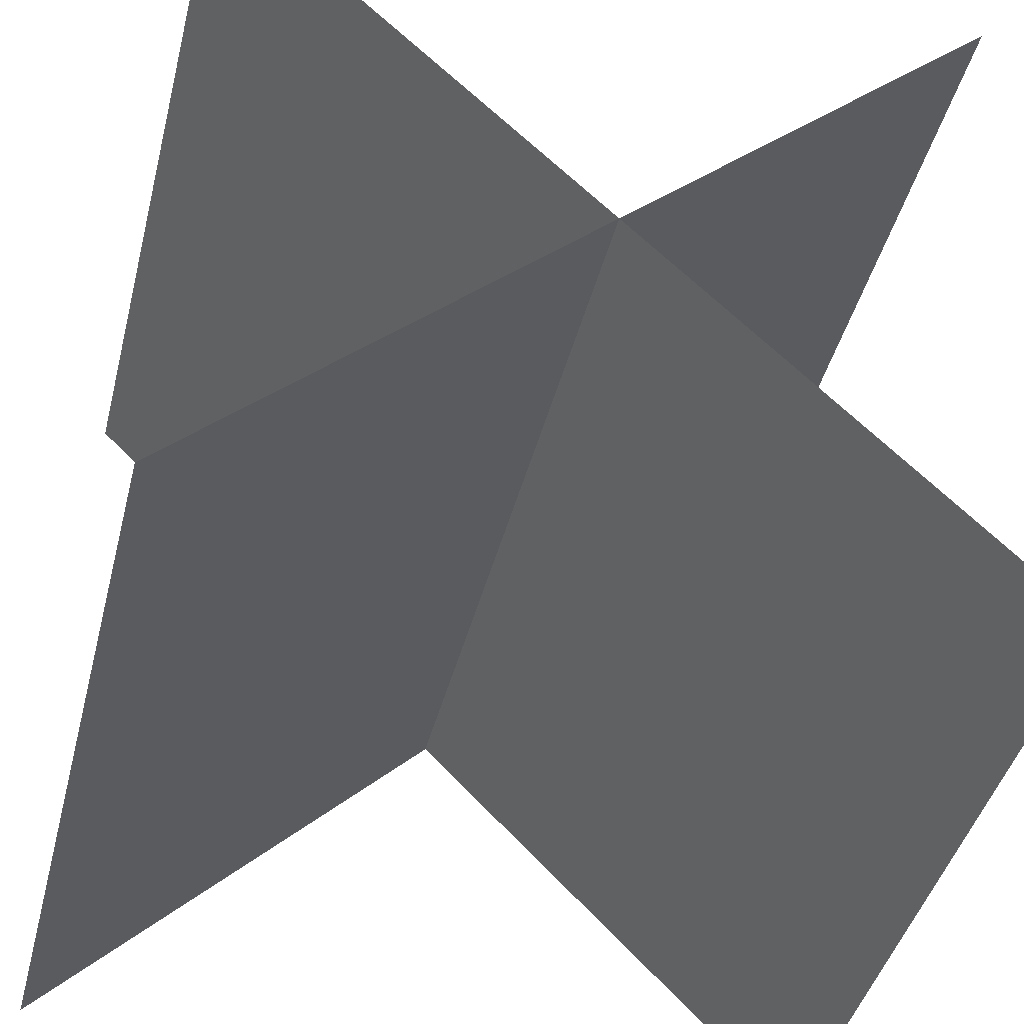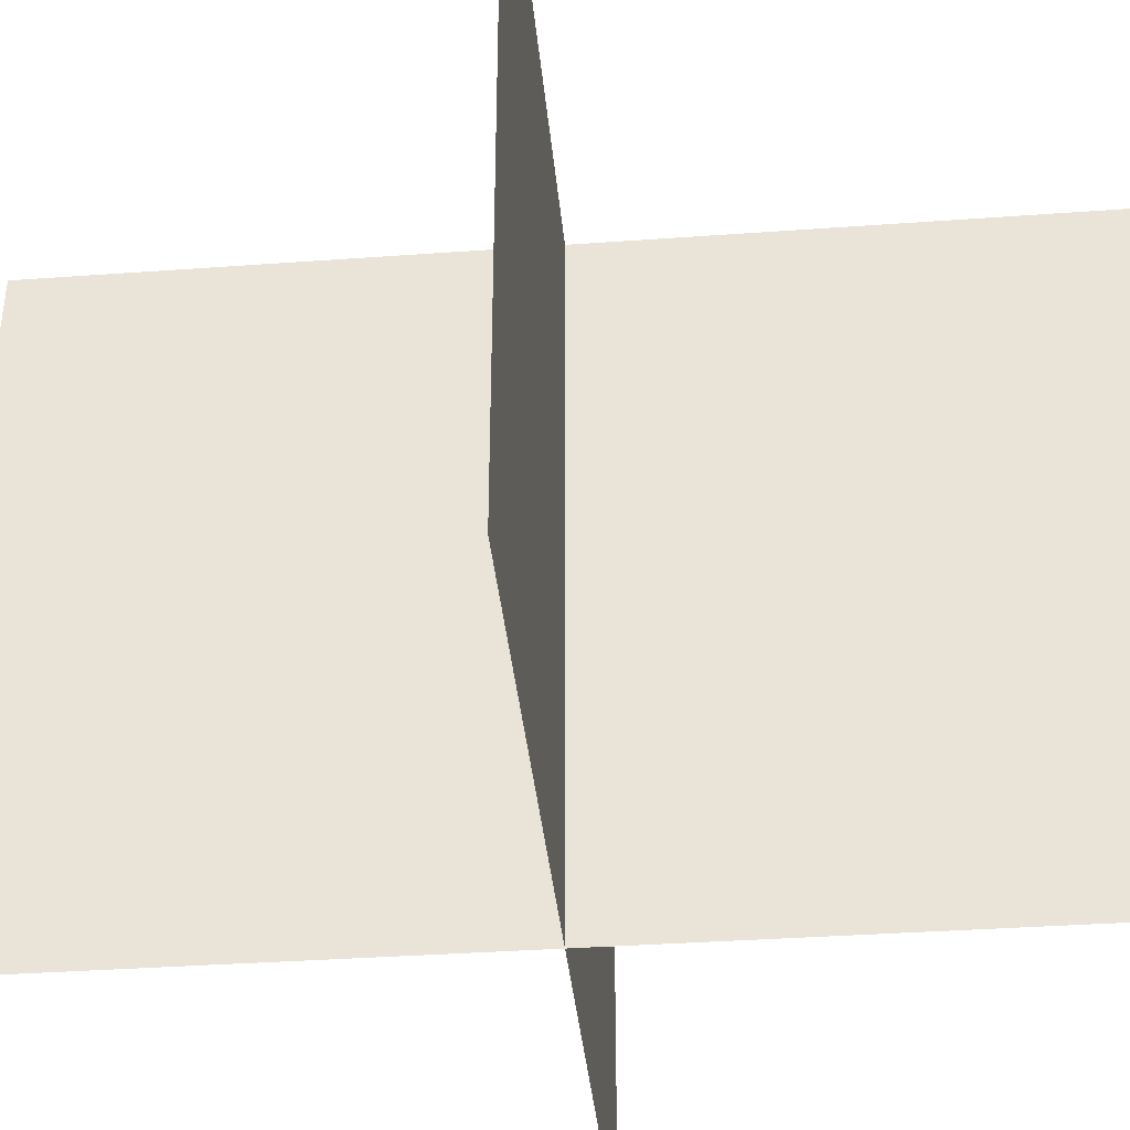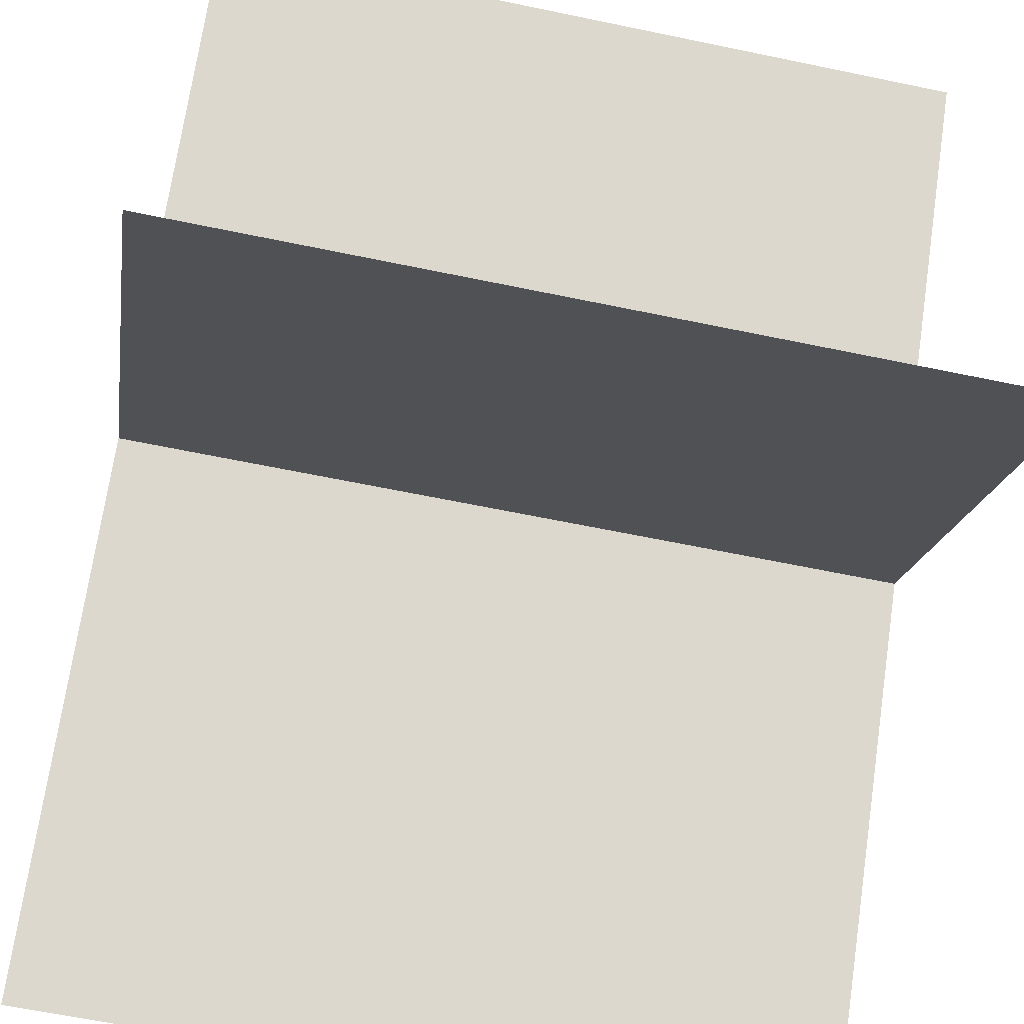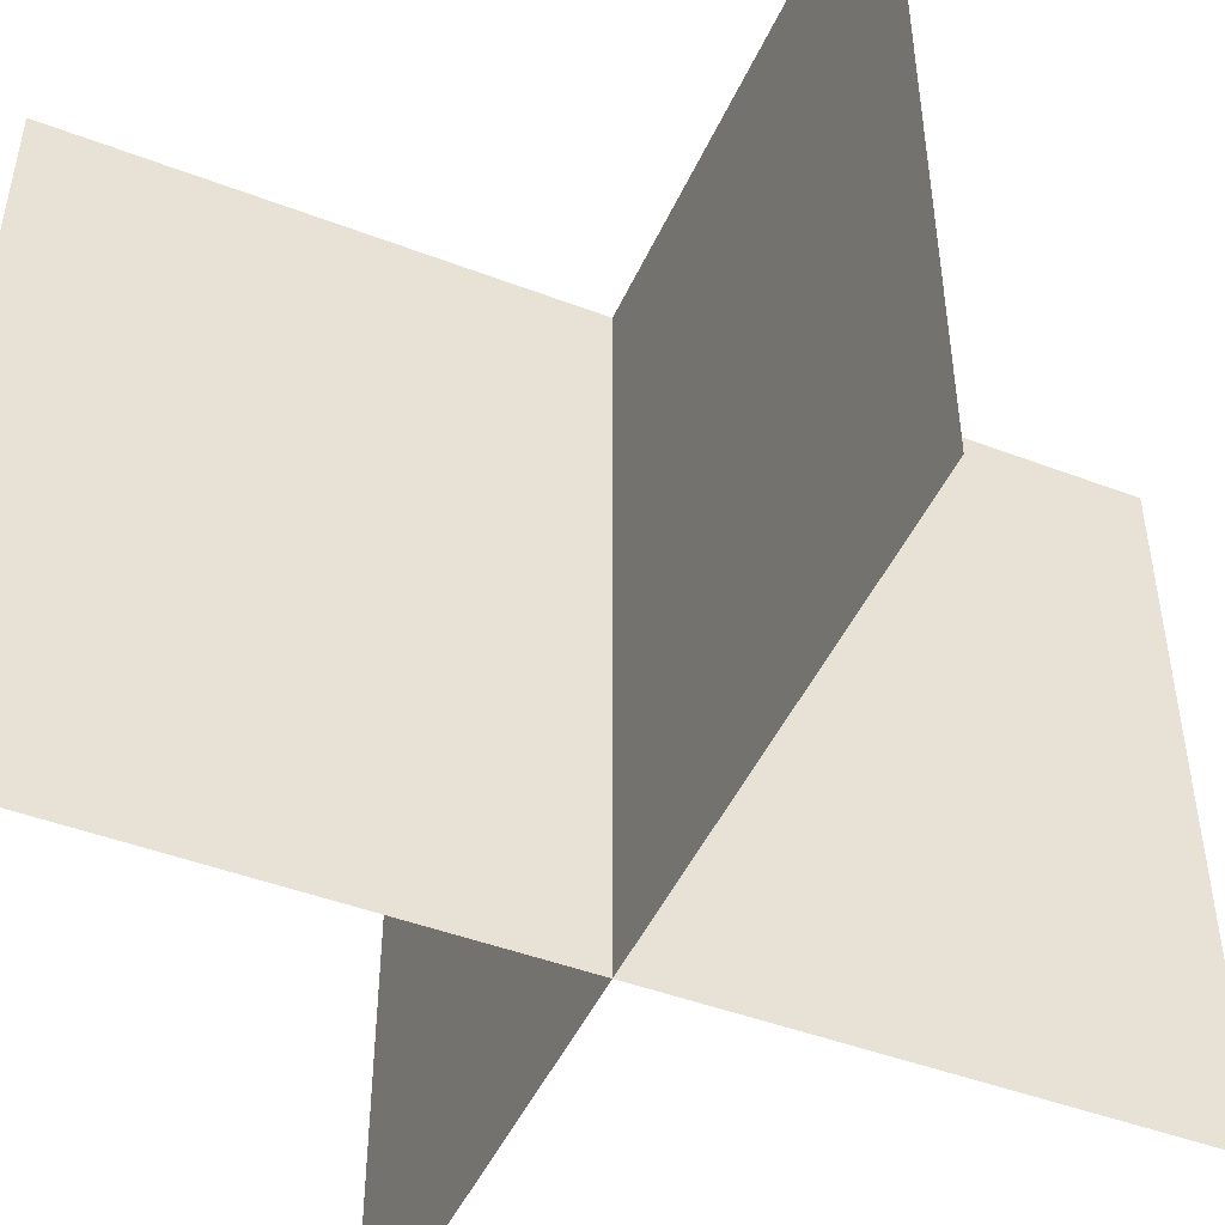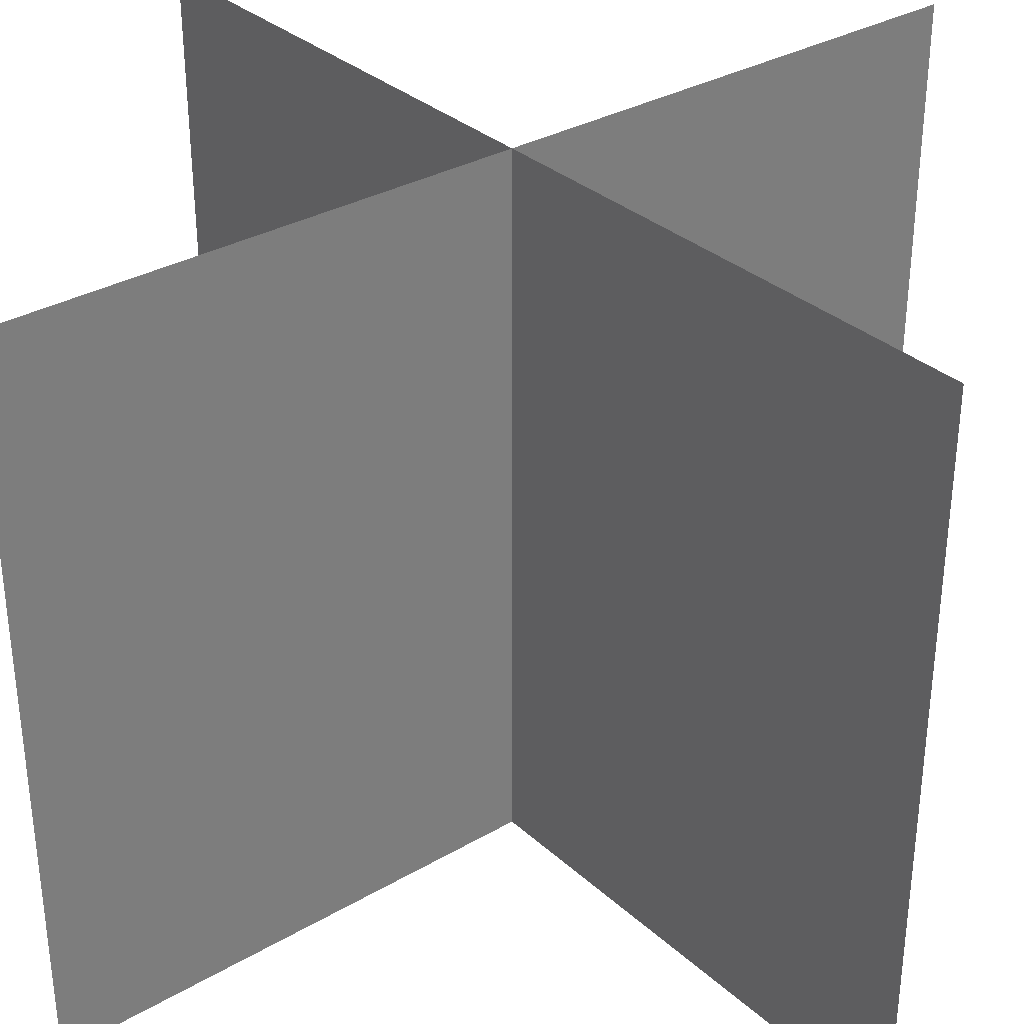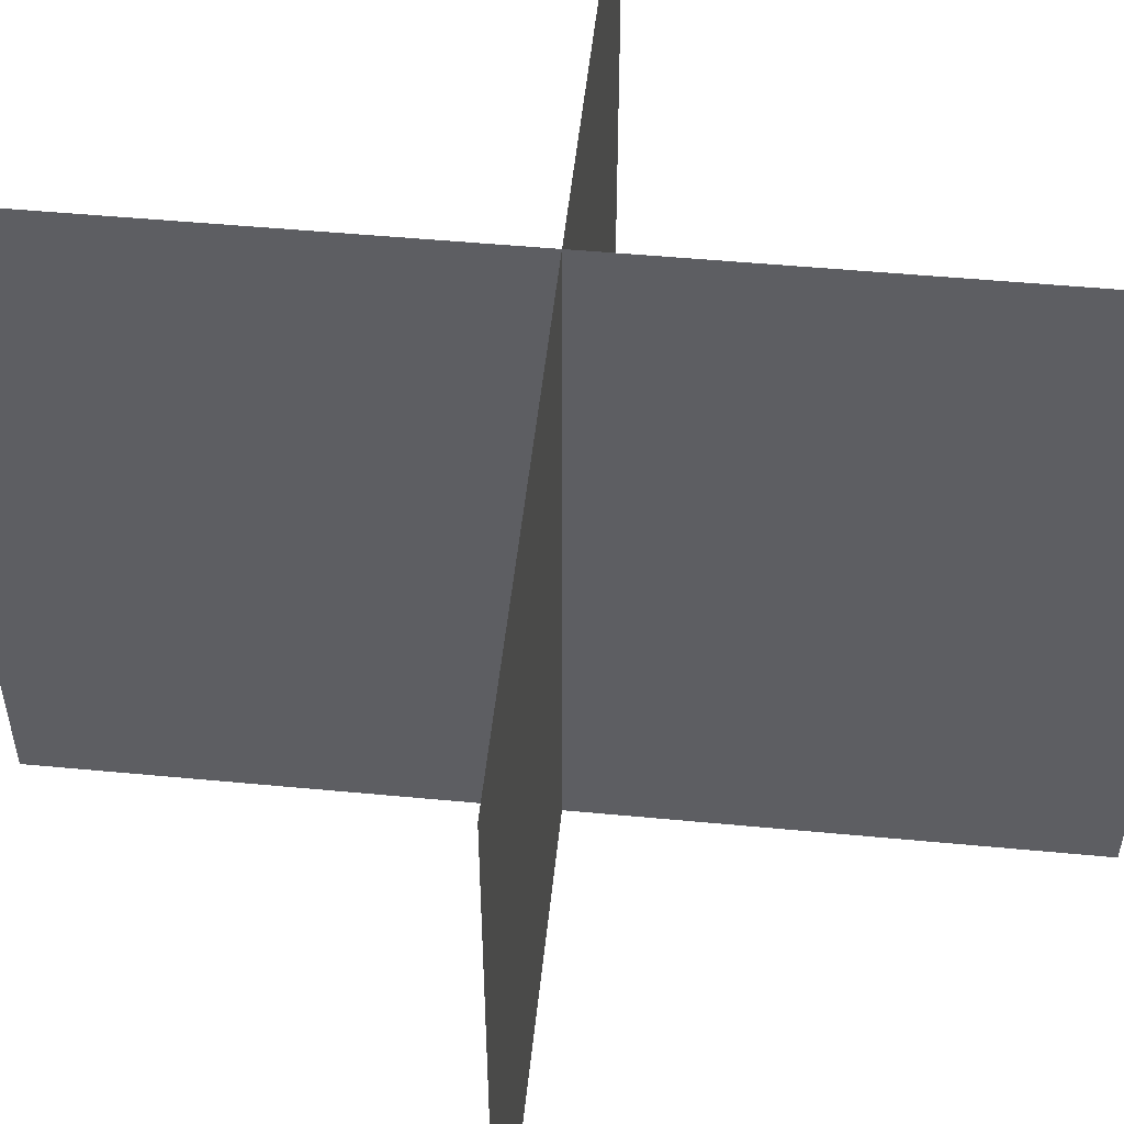
<metadata>
{"format":"obj","ext":"obj","renderer":"f3d","projection":"perspective","resolution":1024,"background":"white","views":[{"elev":-43.0,"azim":166.0,"up":"+Z"},{"elev":-37.1,"azim":140.3,"up":"+Y"},{"elev":-62.9,"azim":-101.9,"up":"+Z"},{"elev":-46.5,"azim":-158.4,"up":"+Y"},{"elev":32.5,"azim":-84.0,"up":"+Y"},{"elev":50.5,"azim":-39.1,"up":"+Y"}]}
</metadata>
<code>
o Cube_Cube.001
v -0.6743 -0.4498 2
v -0.6743 1.55 2
v 1.326 -0.4498 -6e-06
v 1.326 1.55 -6e-06
v -0.6743 -0.4498 -6e-06
v -0.6743 1.55 -6e-06
v 1.326 -0.4498 2
v 1.326 1.55 2
f 1 3 4 2
f 6 5 7 8

</code>
